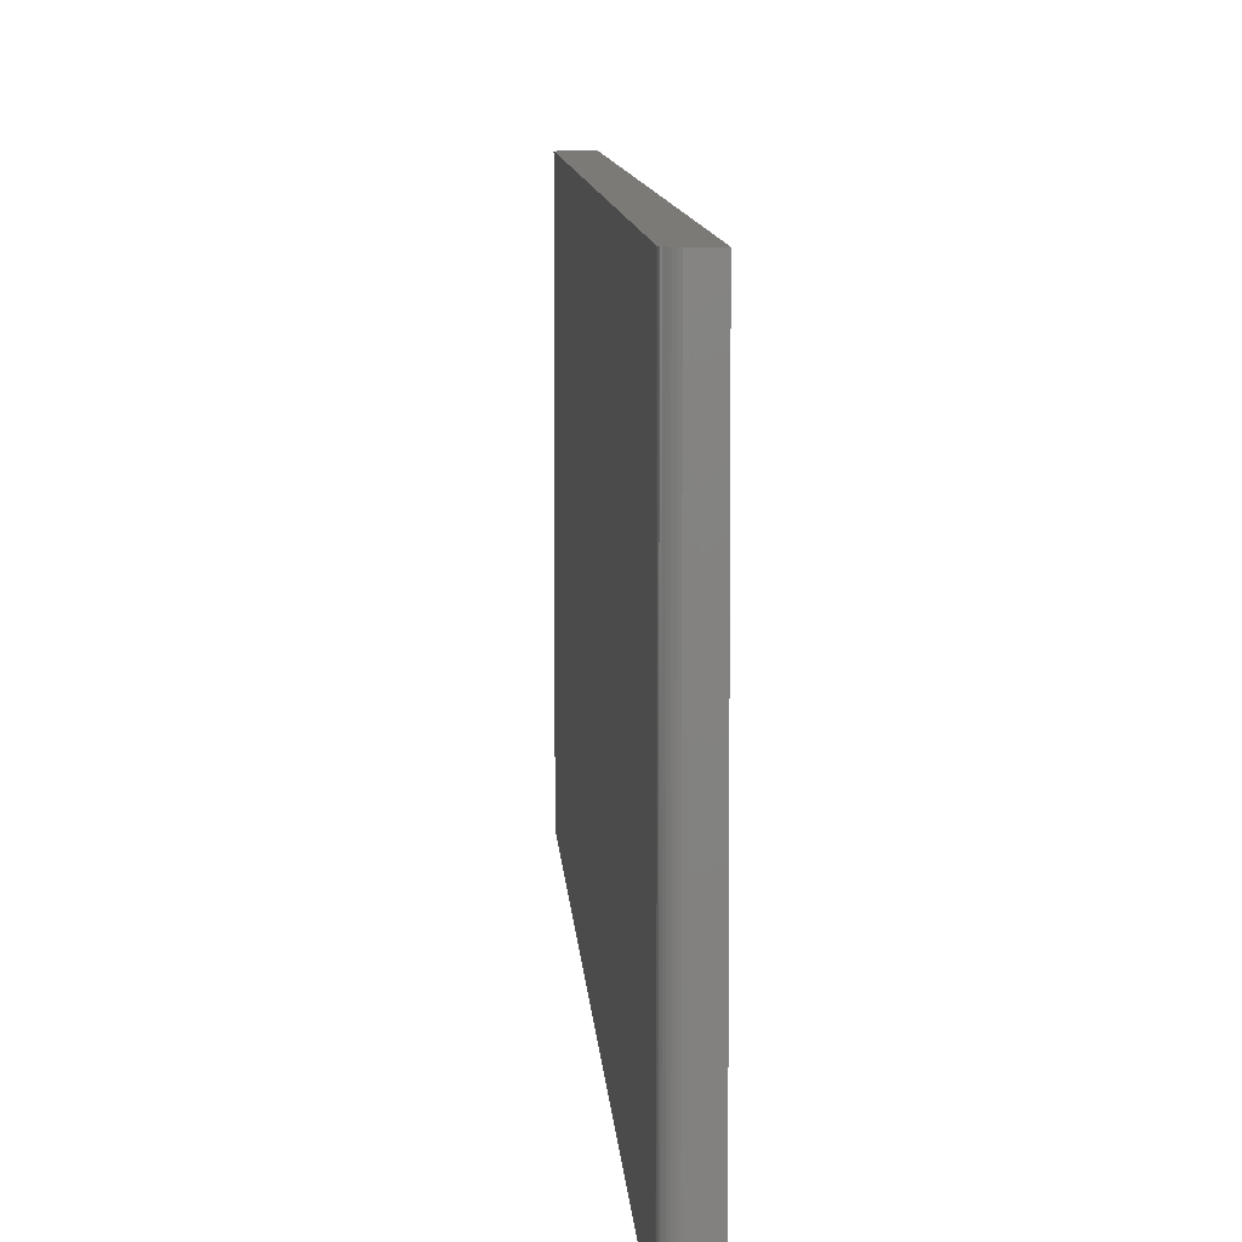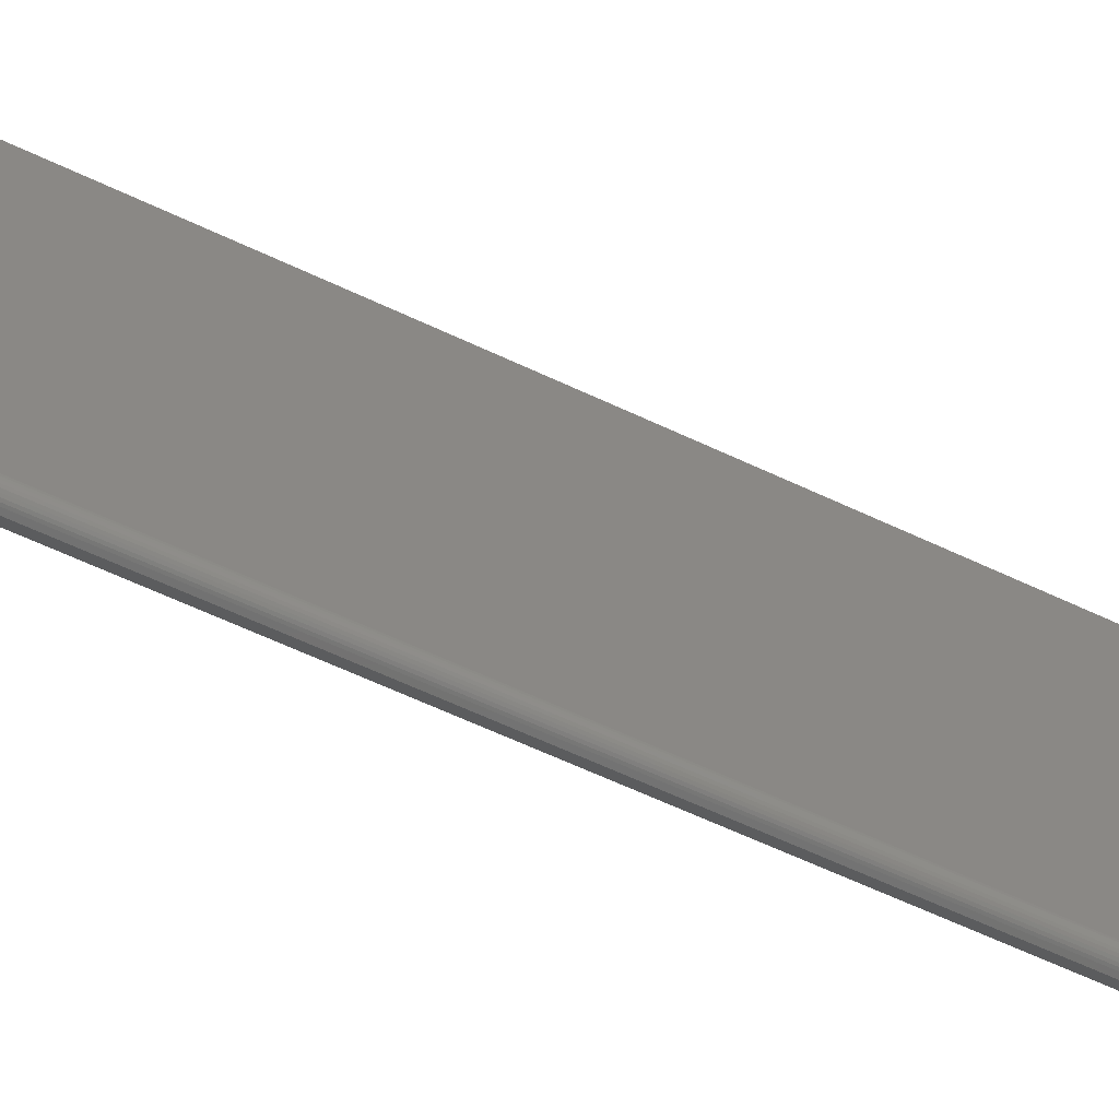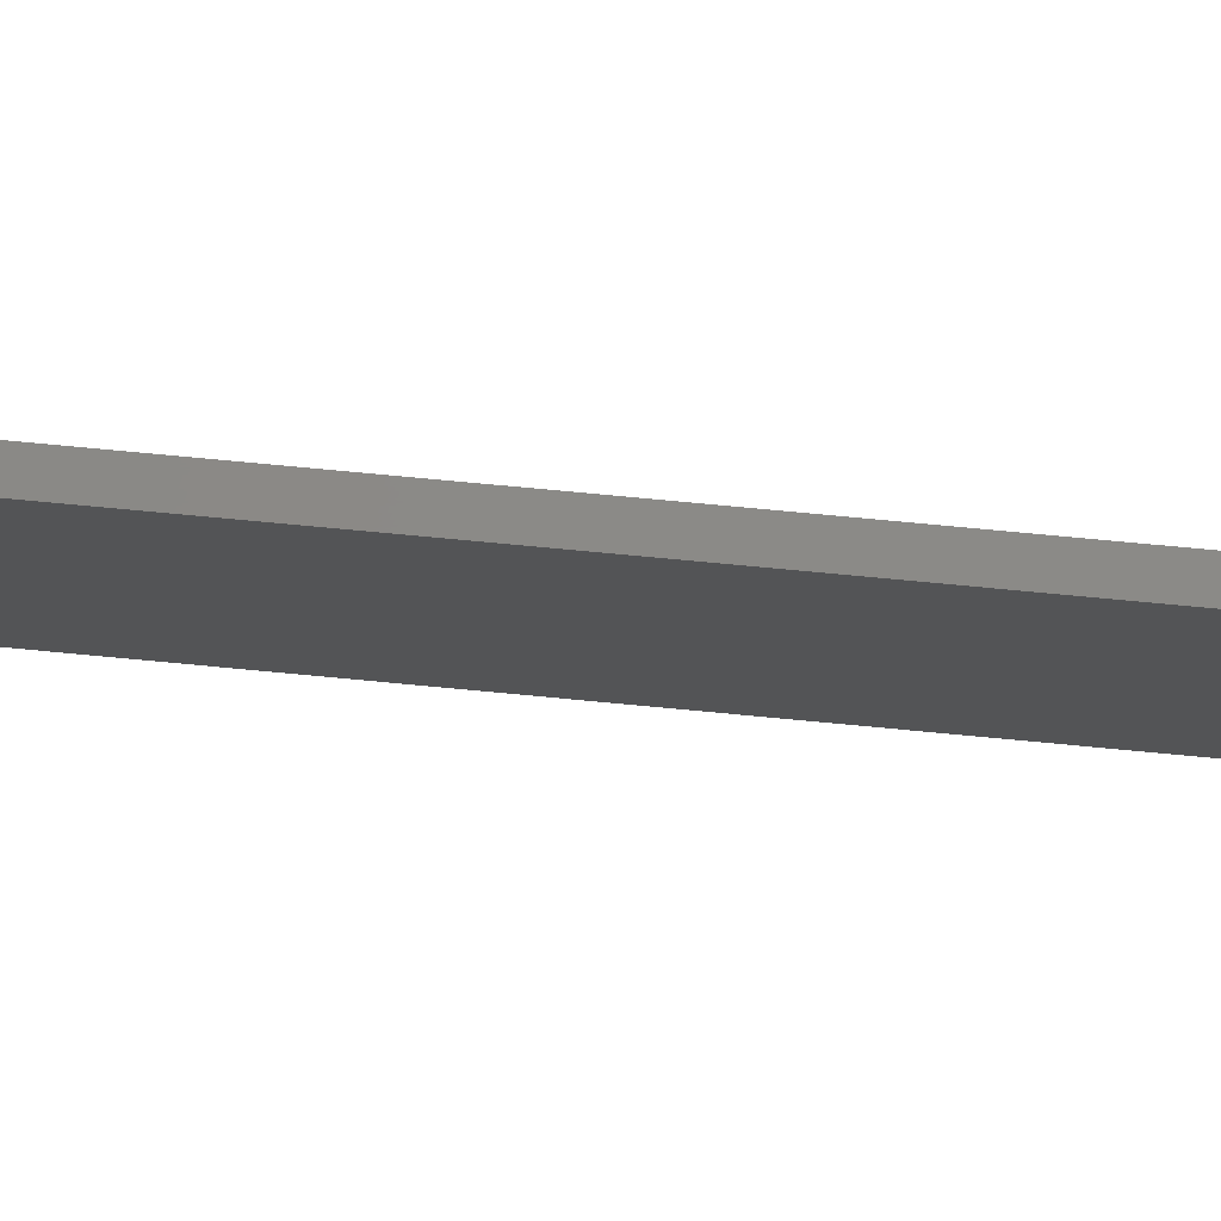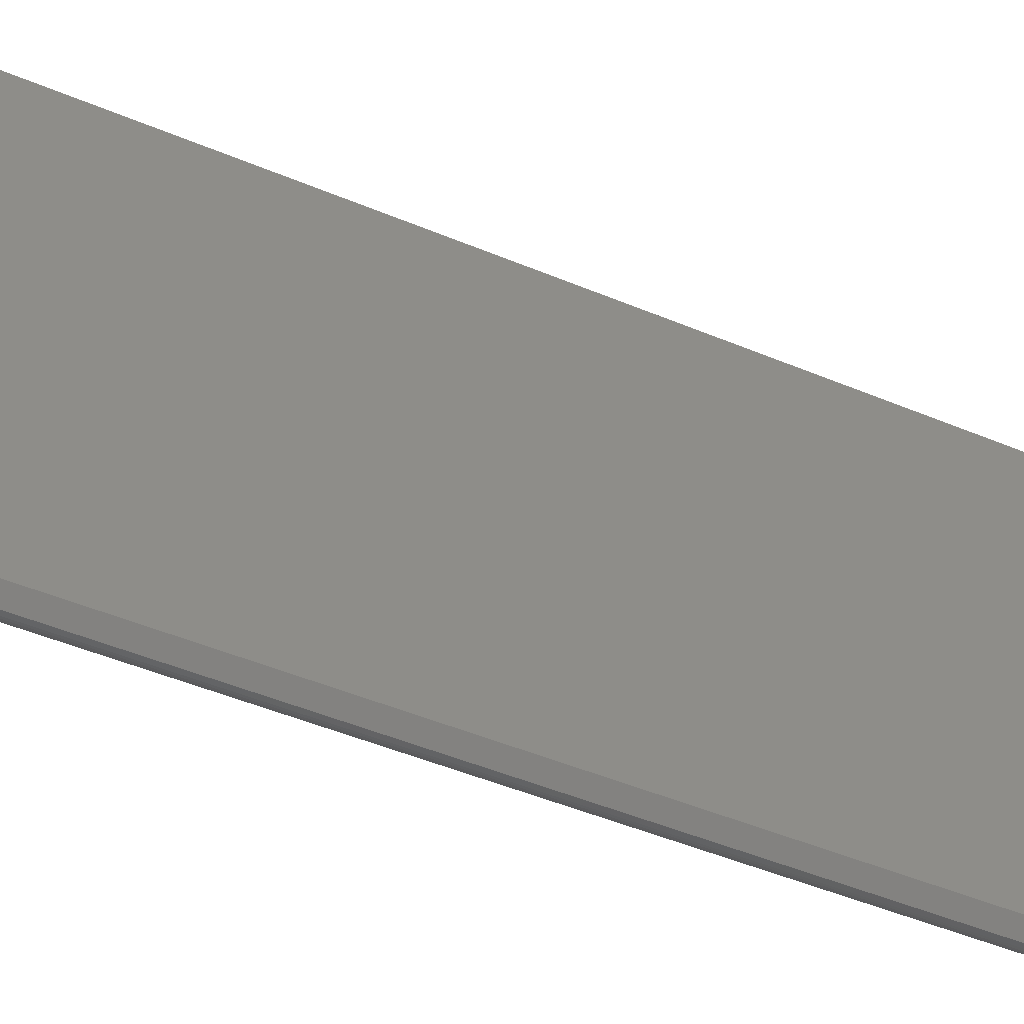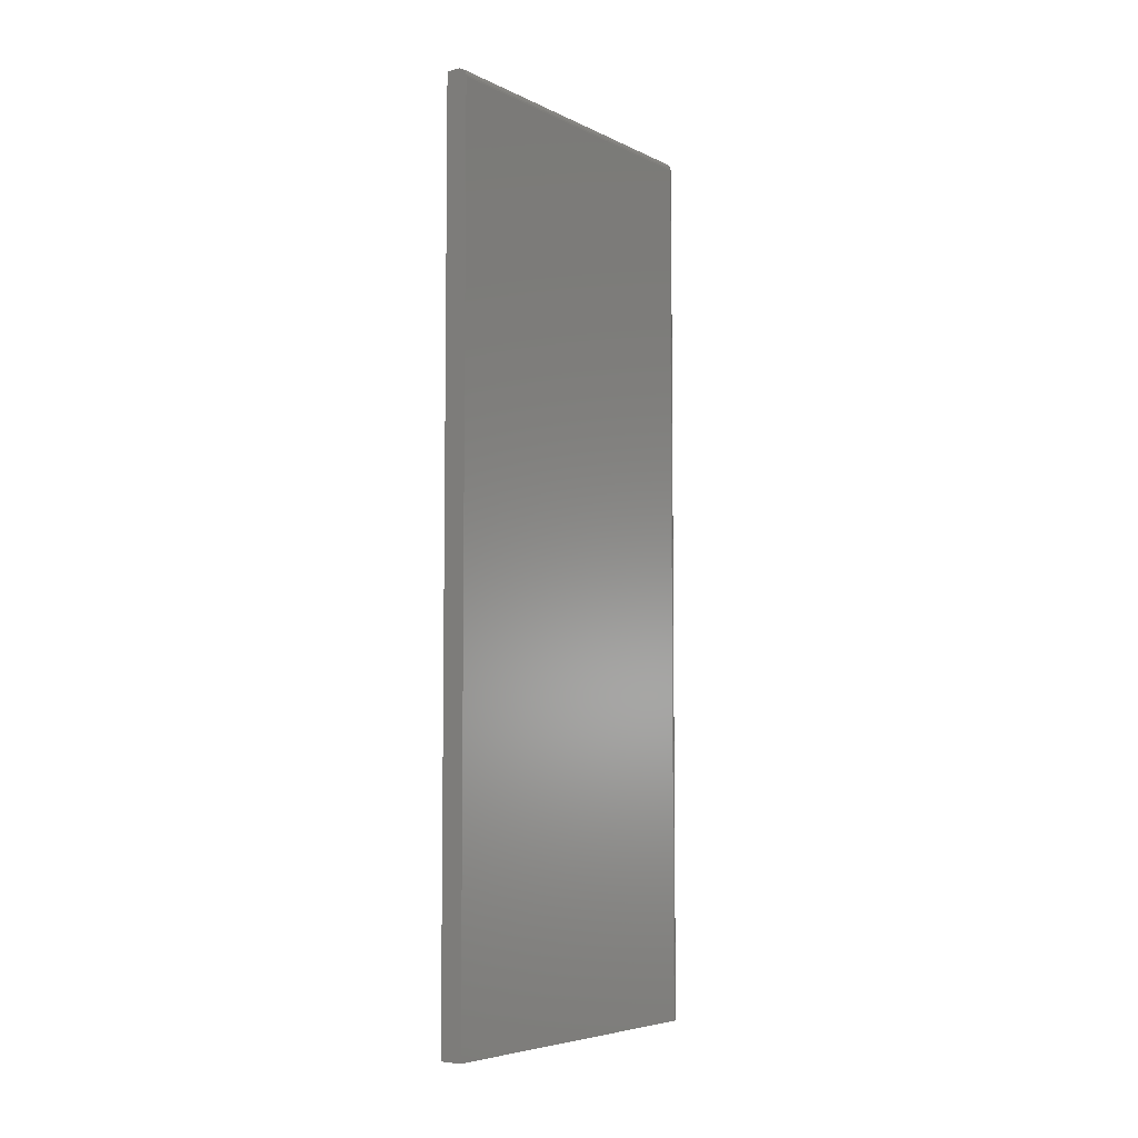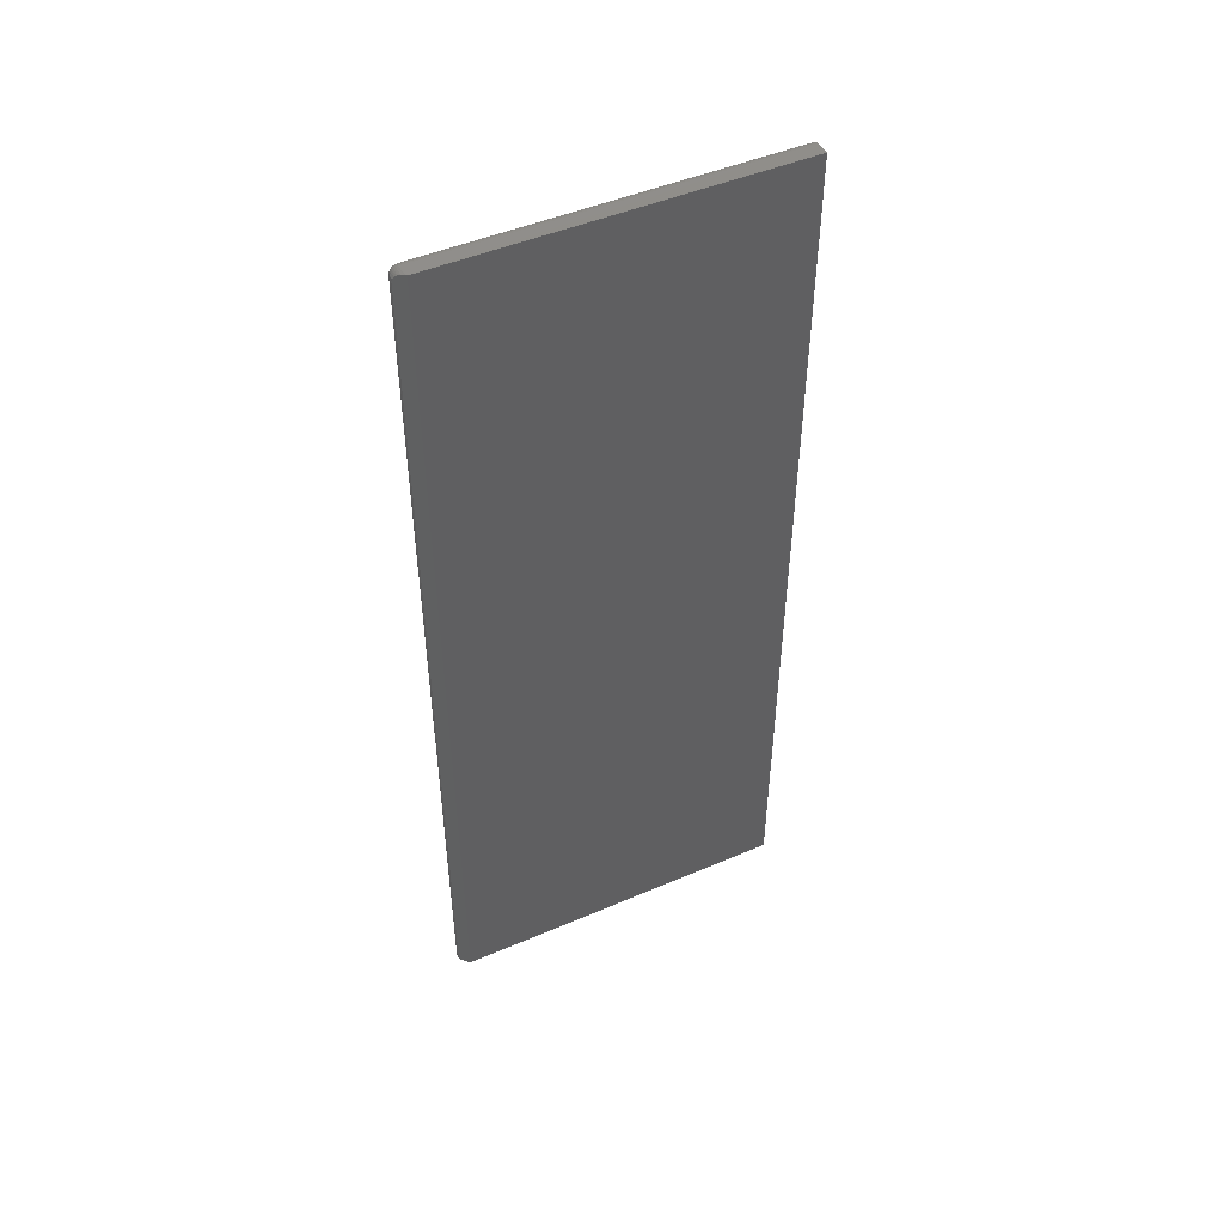
<metadata>
{"format":"stl","ext":"stl","renderer":"f3d","projection":"perspective","resolution":1024,"background":"white","views":[{"elev":7.8,"azim":-2.9,"up":"+Y"},{"elev":-64.4,"azim":-115.2,"up":"+Y"},{"elev":79.4,"azim":95.3,"up":"+Y"},{"elev":-45.6,"azim":63.9,"up":"+Y"},{"elev":-5.8,"azim":-144.4,"up":"+Z"},{"elev":47.6,"azim":64.3,"up":"+Z"}]}
</metadata>
<code>
# stl→obj: 87 verts, 170 faces
v 0.01094 -0.1406 0
v 0.01094 -0.1406 0.75
v 0.01016 -0.1414 0.75
v 0.008588 -0.143 0.7496
v 0.007796 -0.1438 0.7493
v 0.006194 -0.1454 0.7484
v 0.004599 -0.147 0.7468
v 0.003508 -0.1481 0.7446
v 0.003125 -0.1484 0.7422
v 0.003125 -0.1484 0
v -3.469e-18 0.1484 0.75
v -1.735e-18 -0.1406 0.75
v 0.01094 0.1484 0.75
v 0 -0.1484 0
v -1.735e-18 -0.1484 0.7422
v -0.001524 -0.1483 0
v -0.00299 -0.1478 0
v -0.00434 -0.1471 0
v -0.005524 -0.1461 0
v -0.006496 -0.145 0
v -0.007218 -0.1436 0
v -0.007662 -0.1421 0
v -0.007812 -0.1406 0
v -0.007812 0.1484 0
v 0.01094 0.1484 0
v -0.007812 0.1484 0.7422
v -0.007812 -0.1406 0.7422
v -0.007662 0.1484 0.7437
v -0.007662 -0.1406 0.7437
v -0.007218 0.1484 0.7452
v -0.007218 -0.1406 0.7452
v -0.006496 0.1484 0.7465
v -0.006496 -0.1406 0.7465
v -0.005524 0.1484 0.7477
v -0.005524 -0.1406 0.7477
v -0.00434 0.1484 0.7487
v -0.00434 -0.1406 0.7487
v -0.00299 0.1484 0.7494
v -0.00299 -0.1406 0.7494
v -0.001524 0.1484 0.7498
v -0.001524 -0.1406 0.7498
v -0.001524 -0.1483 0.7422
v -0.00299 -0.1478 0.7422
v -0.00434 -0.1471 0.7422
v -0.005524 -0.1461 0.7422
v -0.006496 -0.145 0.7422
v -0.007218 -0.1436 0.7422
v -0.007662 -0.1421 0.7422
v -3.224e-19 -0.1483 0.7437
v 1.467e-18 -0.1478 0.7452
v 3.117e-18 -0.1471 0.7465
v 4.563e-18 -0.1461 0.7477
v 5.749e-18 -0.145 0.7487
v 6.631e-18 -0.1436 0.7494
v 7.174e-18 -0.1421 0.7498
v -0.001495 -0.1421 0.7497
v -0.001078 -0.1461 0.7476
v -0.001267 -0.145 0.7486
v -0.001408 -0.1436 0.7493
v -0.001661 -0.1478 0.7447
v -0.002411 -0.1471 0.7458
v -0.002114 -0.1461 0.7473
v -0.002486 -0.145 0.7482
v -0.002762 -0.1436 0.7489
v -0.002932 -0.1421 0.7493
v -0.002486 -0.1478 0.7438
v -0.003609 -0.1471 0.7446
v -0.003069 -0.1461 0.7468
v -0.003906 -0.1461 0.7461
v -0.003609 -0.145 0.7476
v -0.004593 -0.145 0.7468
v -0.00401 -0.1436 0.7482
v -0.005104 -0.1436 0.7473
v -0.004257 -0.1421 0.7486
v -0.005418 -0.1421 0.7476
v -0.004593 -0.1461 0.7453
v -0.005401 -0.145 0.7458
v -0.006001 -0.1436 0.7462
v -0.006371 -0.1421 0.7464
v -0.005104 -0.1461 0.7443
v -0.006001 -0.145 0.7447
v -0.006668 -0.1436 0.7449
v -0.007079 -0.1421 0.7451
v -0.007515 -0.1421 0.7437
v -0.007079 -0.1436 0.7436
v -0.006371 -0.145 0.7435
v -0.005418 -0.1461 0.7433
f 1 2 3
f 1 3 4
f 1 4 5
f 1 5 6
f 1 6 7
f 1 7 8
f 1 8 9
f 1 9 10
f 3 11 12
f 11 3 13
f 13 3 2
f 14 10 15
f 15 10 9
f 1 10 14
f 1 14 16
f 1 16 17
f 1 17 18
f 1 18 19
f 1 19 20
f 1 20 21
f 1 21 22
f 1 22 23
f 1 23 24
f 1 24 25
f 26 27 28
f 28 27 29
f 28 29 30
f 30 29 31
f 30 31 32
f 32 31 33
f 32 33 34
f 34 33 35
f 34 35 36
f 36 35 37
f 36 37 38
f 38 37 39
f 38 39 40
f 40 39 41
f 40 41 11
f 11 41 12
f 24 23 26
f 26 23 27
f 1 25 2
f 2 25 13
f 14 15 16
f 16 15 42
f 16 42 17
f 17 42 43
f 17 43 18
f 18 43 44
f 18 44 19
f 19 44 45
f 19 45 20
f 20 45 46
f 20 46 21
f 21 46 47
f 21 47 22
f 22 47 48
f 22 48 23
f 23 48 27
f 15 8 49
f 15 9 8
f 8 50 49
f 50 8 7
f 50 7 51
f 52 51 7
f 7 6 52
f 52 6 53
f 53 6 5
f 53 5 54
f 5 4 3
f 54 5 3
f 54 3 55
f 12 55 3
f 12 56 55
f 12 41 56
f 57 51 52
f 52 53 57
f 57 53 58
f 53 54 58
f 58 54 59
f 54 55 59
f 59 55 56
f 60 49 50
f 50 51 60
f 60 51 61
f 51 57 61
f 61 57 62
f 57 58 62
f 62 58 63
f 58 59 63
f 63 59 64
f 59 56 64
f 64 56 65
f 56 41 65
f 65 41 39
f 15 49 42
f 49 60 42
f 42 60 66
f 60 61 66
f 66 61 67
f 61 68 67
f 67 68 69
f 68 70 69
f 69 70 71
f 70 72 71
f 71 72 73
f 72 74 73
f 73 74 75
f 74 37 75
f 75 37 35
f 76 67 69
f 69 71 76
f 76 71 77
f 71 73 77
f 77 73 78
f 73 75 78
f 78 75 79
f 75 35 79
f 79 35 33
f 43 42 66
f 66 67 43
f 43 67 44
f 67 76 44
f 44 76 80
f 76 77 80
f 80 77 81
f 77 78 81
f 81 78 82
f 78 79 82
f 82 79 83
f 79 33 83
f 83 33 31
f 29 27 84
f 84 27 48
f 84 48 85
f 85 48 47
f 85 47 86
f 86 47 46
f 86 46 87
f 87 46 45
f 87 45 44
f 39 37 65
f 65 37 74
f 65 74 64
f 64 74 72
f 64 72 63
f 63 72 70
f 63 70 62
f 62 70 68
f 62 68 61
f 31 29 83
f 83 29 84
f 83 84 82
f 82 84 85
f 82 85 81
f 81 85 86
f 81 86 80
f 80 86 87
f 80 87 44
f 26 25 24
f 28 30 32
f 28 32 34
f 28 34 36
f 28 36 38
f 28 38 40
f 28 40 11
f 13 25 26
f 13 26 28
f 13 28 11

</code>
